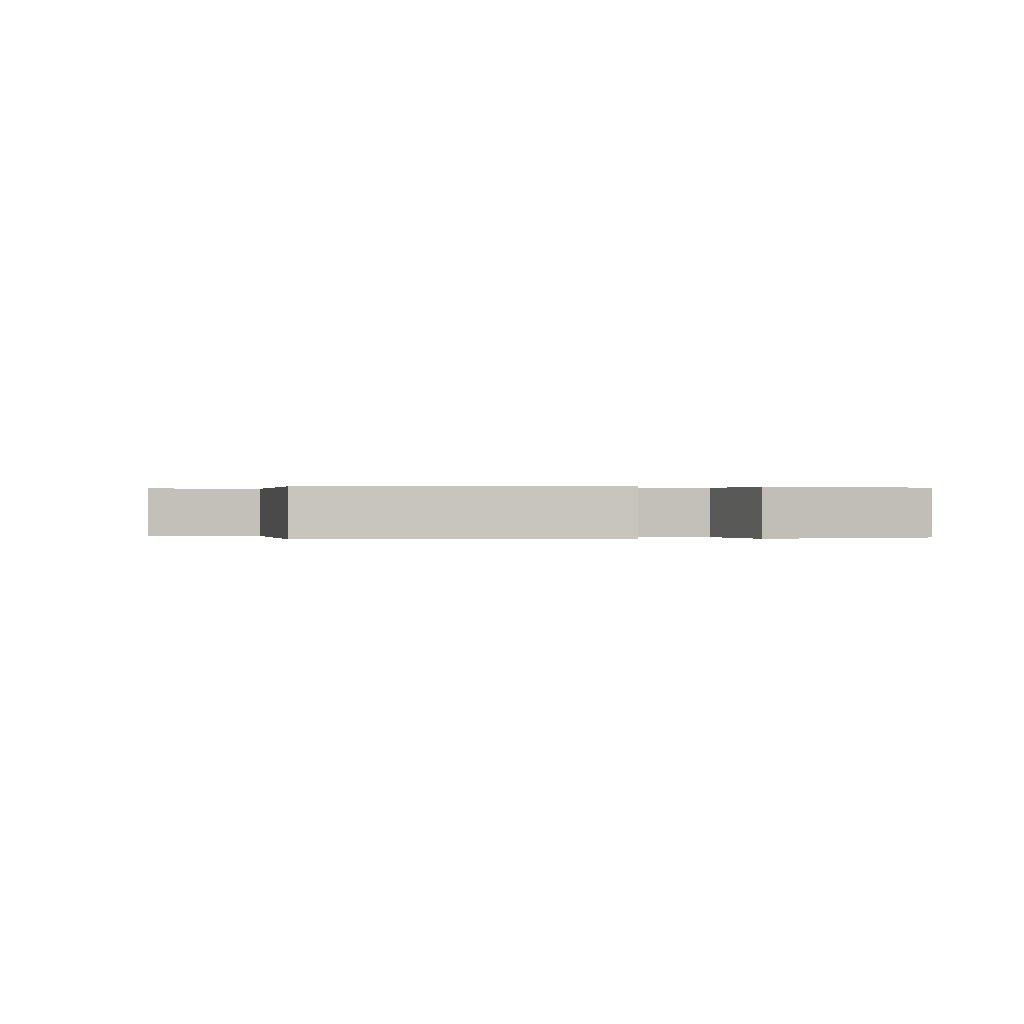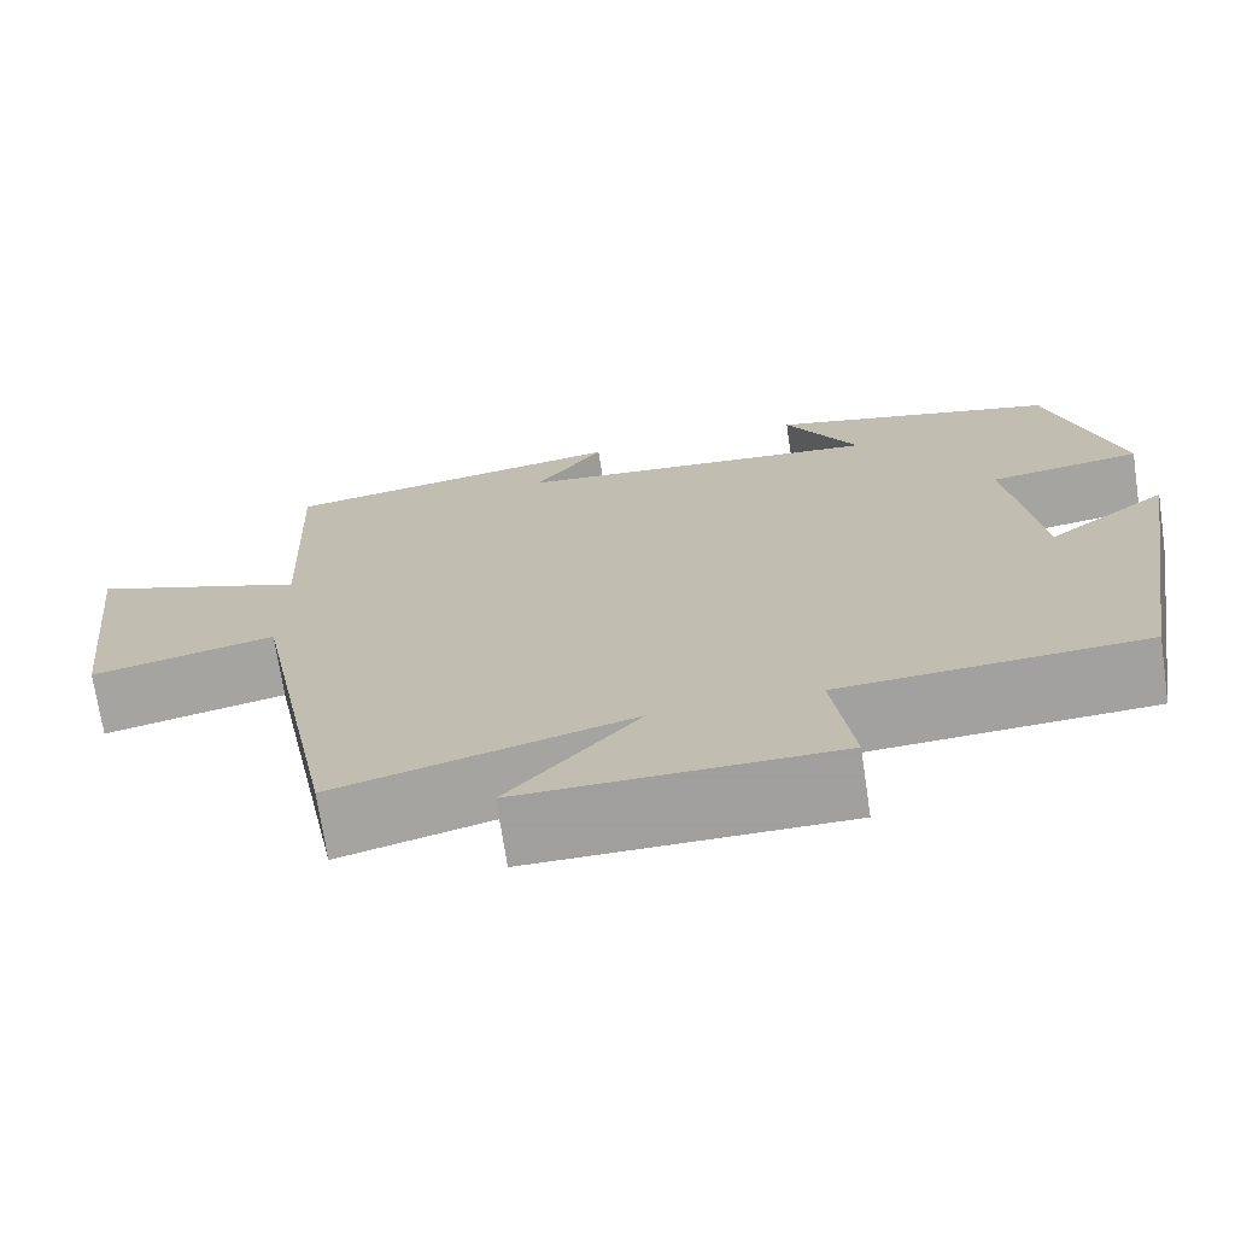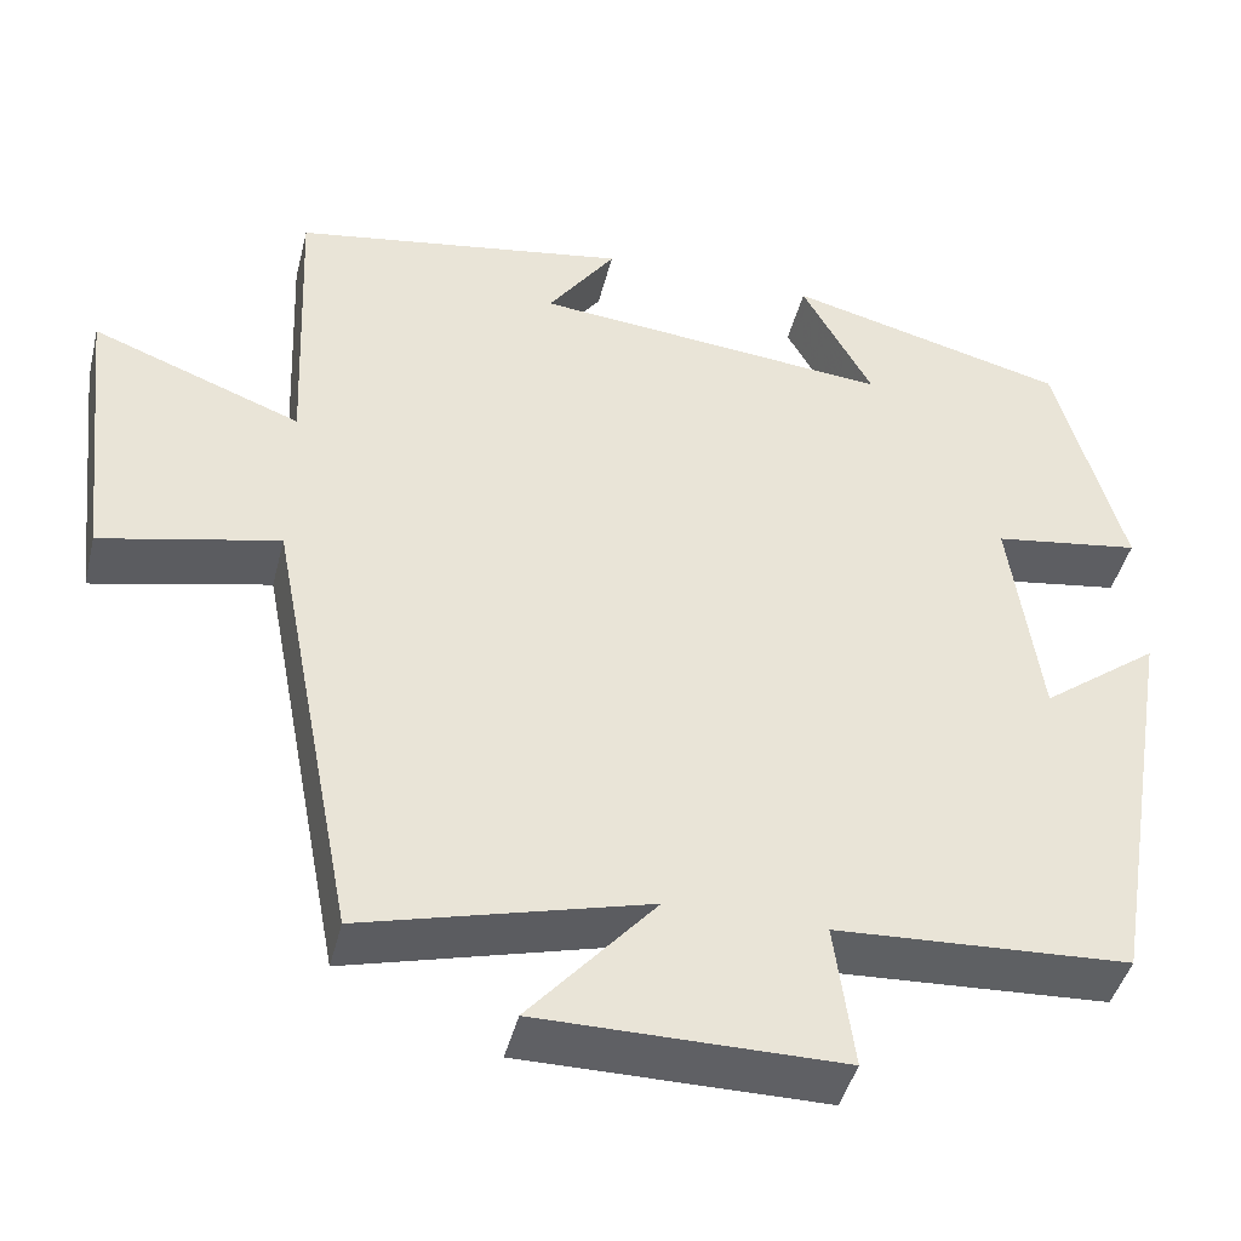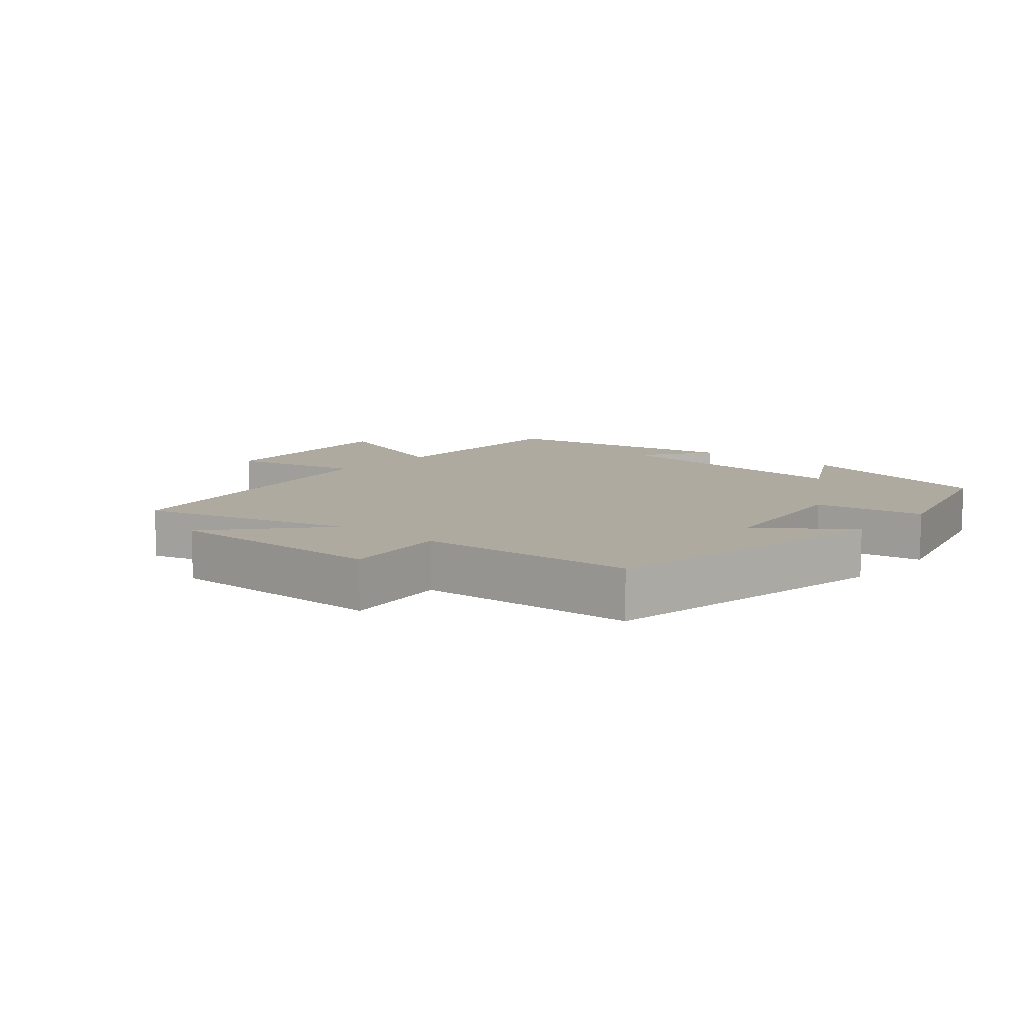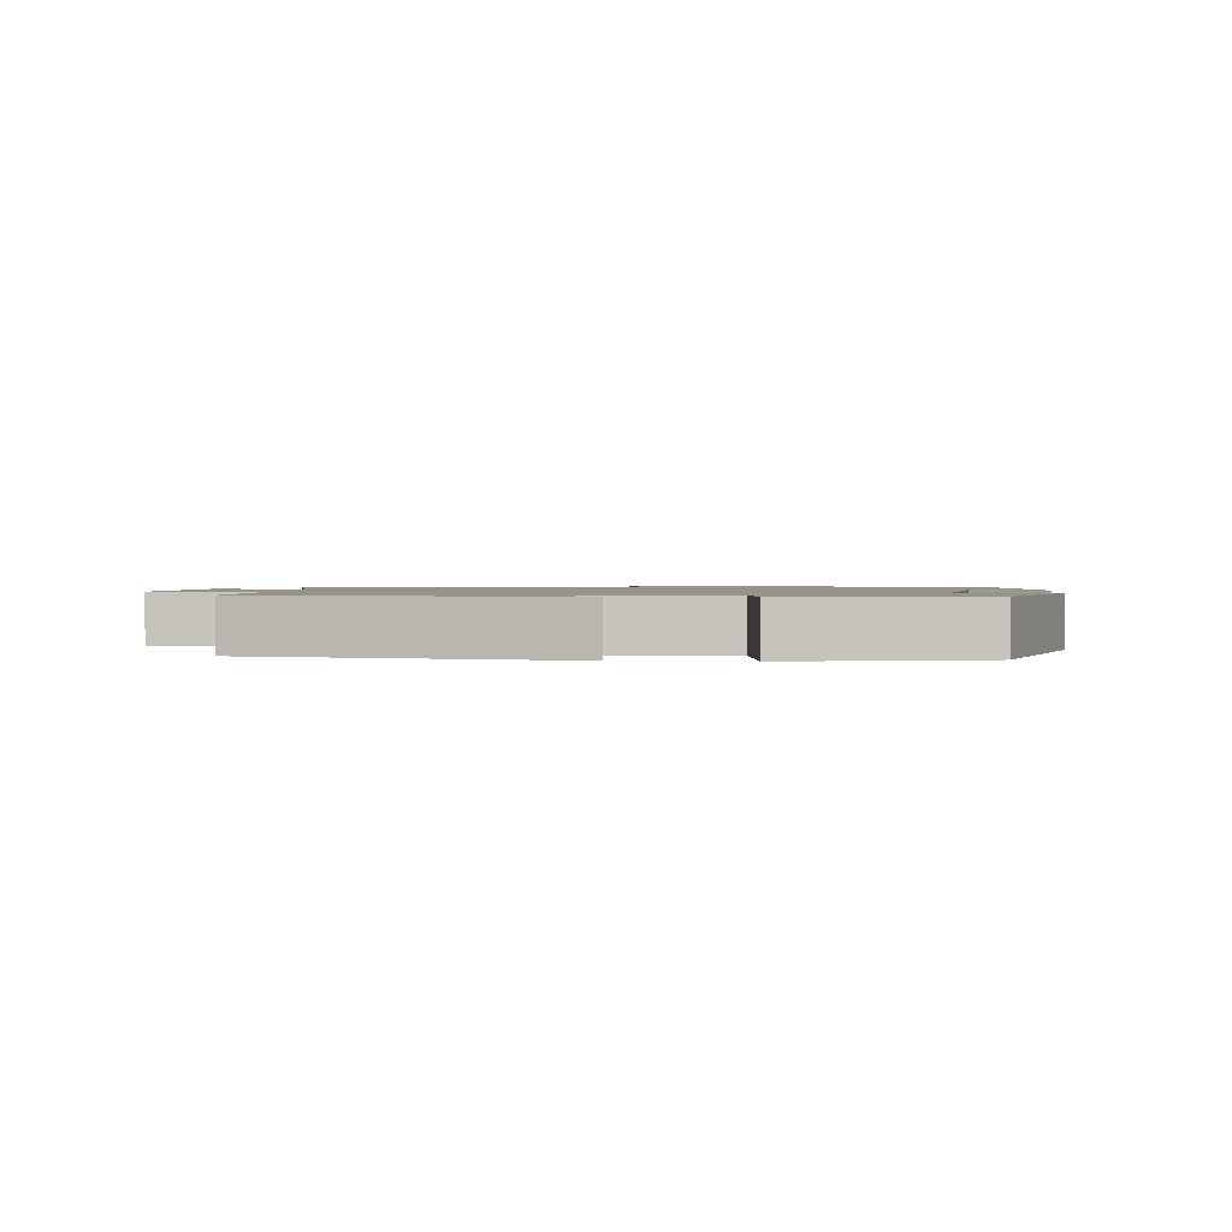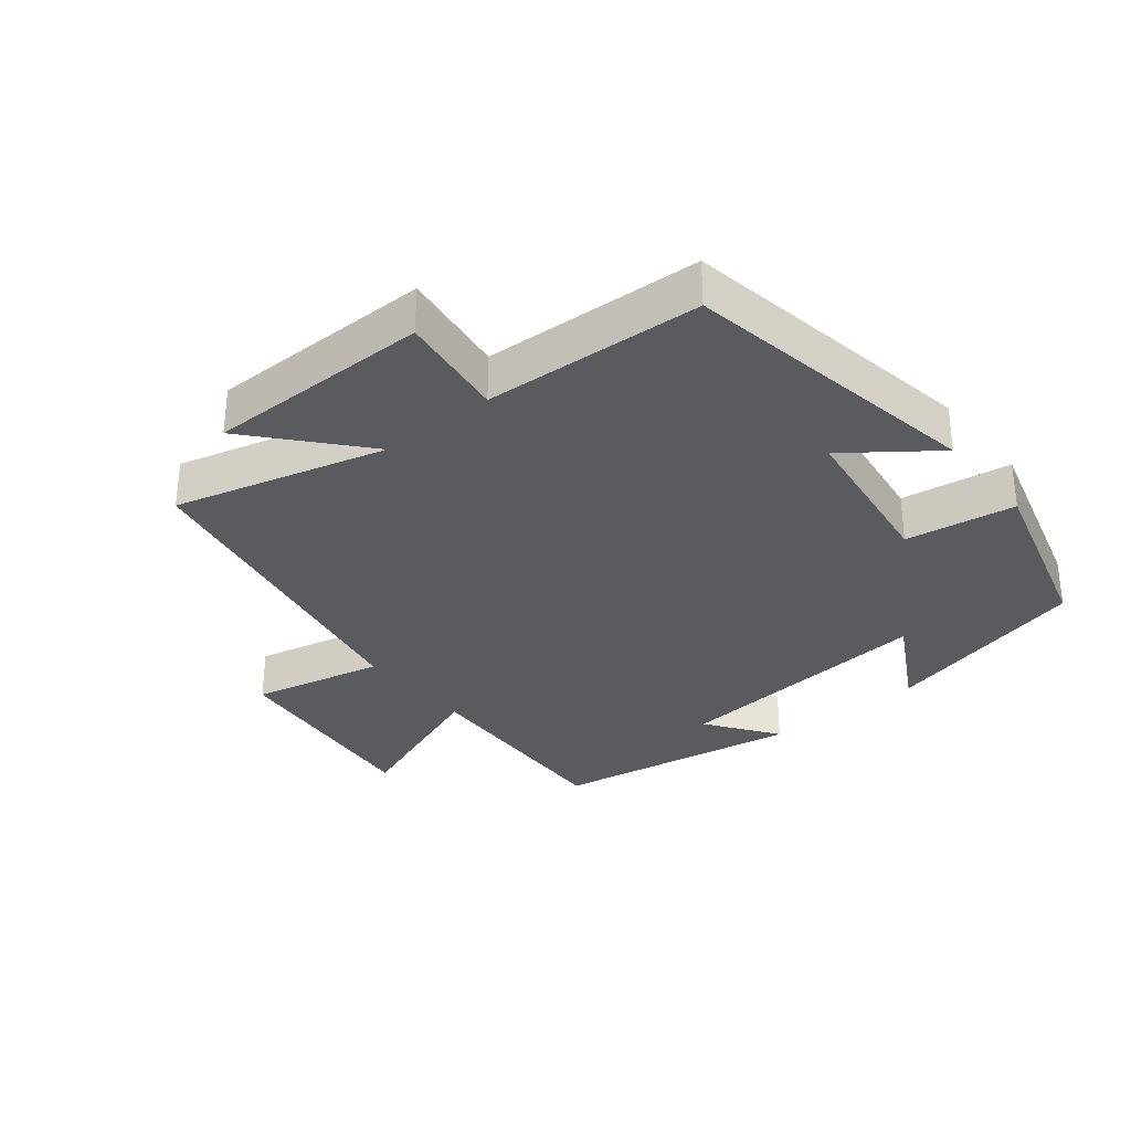
<metadata>
{"format":"obj","ext":"obj","renderer":"f3d","projection":"perspective","resolution":1024,"background":"white","views":[{"elev":0.1,"azim":-100.3,"up":"+Y"},{"elev":-71.5,"azim":-171.5,"up":"+Z"},{"elev":-43.8,"azim":166.1,"up":"+Z"},{"elev":9.5,"azim":-139.3,"up":"+Y"},{"elev":1.3,"azim":-83.4,"up":"+Y"},{"elev":-32.1,"azim":-141.0,"up":"+Y"}]}
</metadata>
<code>
v 0.403 0.07 -0.585
v 0.084 0.07 -0.5
v 0.226 0.07 -0.663
v -0.114 0.07 -0.663
v -0.092 0.07 -0.5
v -0.422 0.07 -0.482
v -0.5 0.07 -0.024
v -0.368 0.07 -0.123
v -0.334 0.07 0.123
v -0.5 0.07 0.148
v -0.424 0.07 0.42
v -0.109 0.07 0.5
v -0.189 0.07 0.355
v 0.213 0.07 0.393
v 0.137 0.07 0.5
v 0.514 0.07 0.438
v 0.5 0.07 0.107
v 0.735 0.07 0.196
v 0.699 0.07 -0.128
v 0.5 0.07 -0.083
v 0.403 0 -0.585
v 0.084 0 -0.5
v 0.226 0 -0.663
v -0.114 0 -0.663
v -0.092 0 -0.5
v -0.422 0 -0.482
v -0.5 0 -0.024
v -0.368 0 -0.123
v -0.334 0 0.123
v -0.5 0 0.148
v -0.424 0 0.42
v -0.109 0 0.5
v -0.189 0 0.355
v 0.213 0 0.393
v 0.137 0 0.5
v 0.514 0 0.438
v 0.5 0 0.107
v 0.735 0 0.196
v 0.699 0 -0.128
v 0.5 0 -0.083
f 17 18 19 20
f 17 20 1 2
f 14 15 16 17
f 13 14 17 2
f 11 12 13
f 10 11 13
f 9 10 13
f 8 9 13 2
f 7 8 2
f 6 7 2
f 5 6 2
f 2 3 4 5
f 40 39 38 37
f 22 21 40 37
f 37 36 35 34
f 22 37 34 33
f 33 32 31
f 33 31 30
f 33 30 29
f 22 33 29 28
f 22 28 27
f 22 27 26
f 22 26 25
f 25 24 23 22
f 1 21 22 2
f 2 22 23 3
f 3 23 24 4
f 4 24 25 5
f 5 25 26 6
f 6 26 27 7
f 7 27 28 8
f 8 28 29 9
f 9 29 30 10
f 10 30 31 11
f 11 31 32 12
f 12 32 33 13
f 13 33 34 14
f 14 34 35 15
f 15 35 36 16
f 16 36 37 17
f 17 37 38 18
f 18 38 39 19
f 19 39 40 20
f 20 40 21 1

</code>
